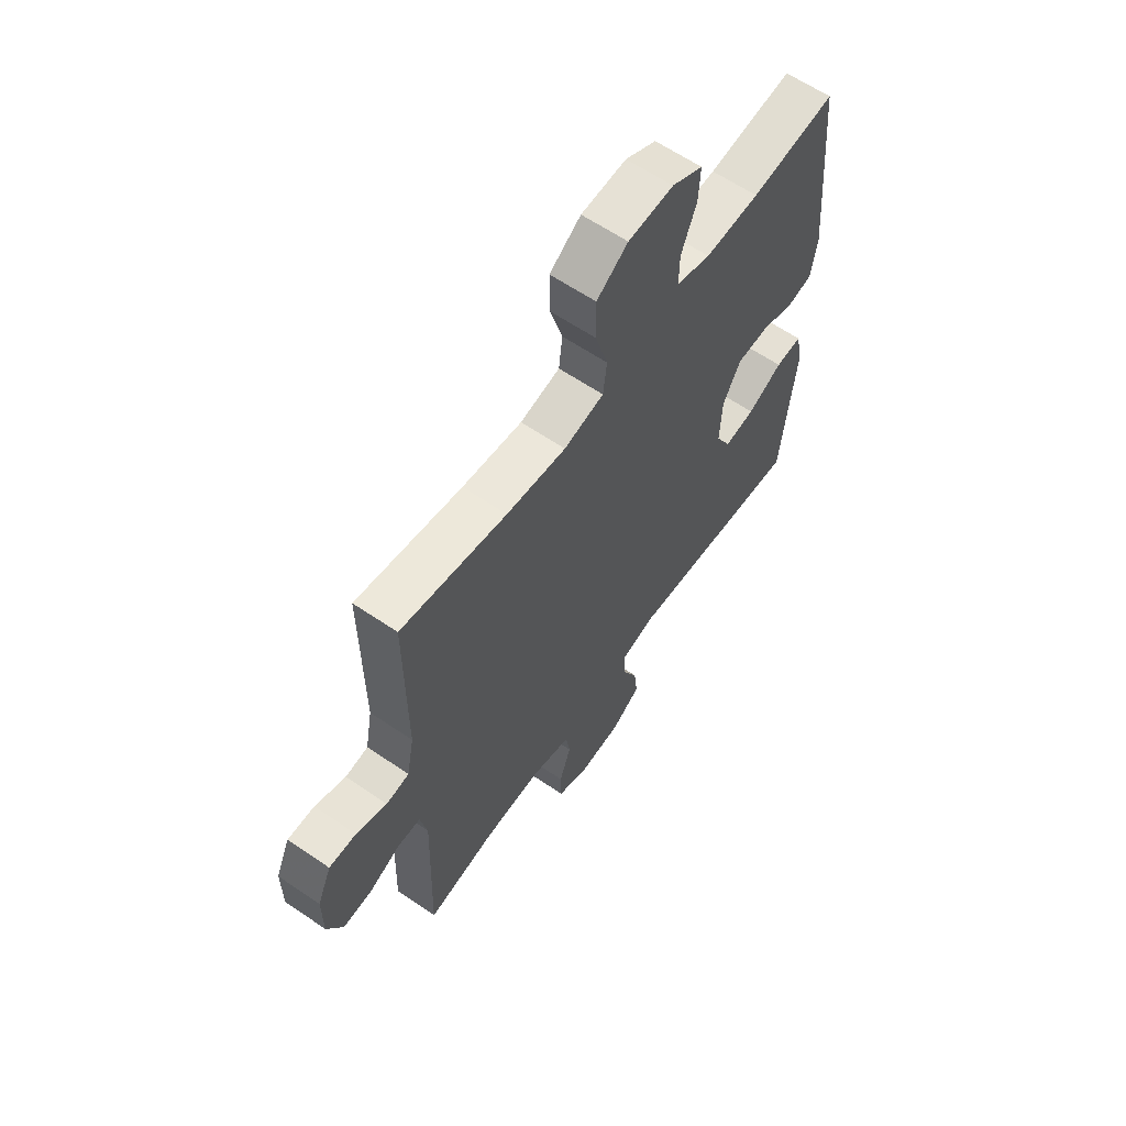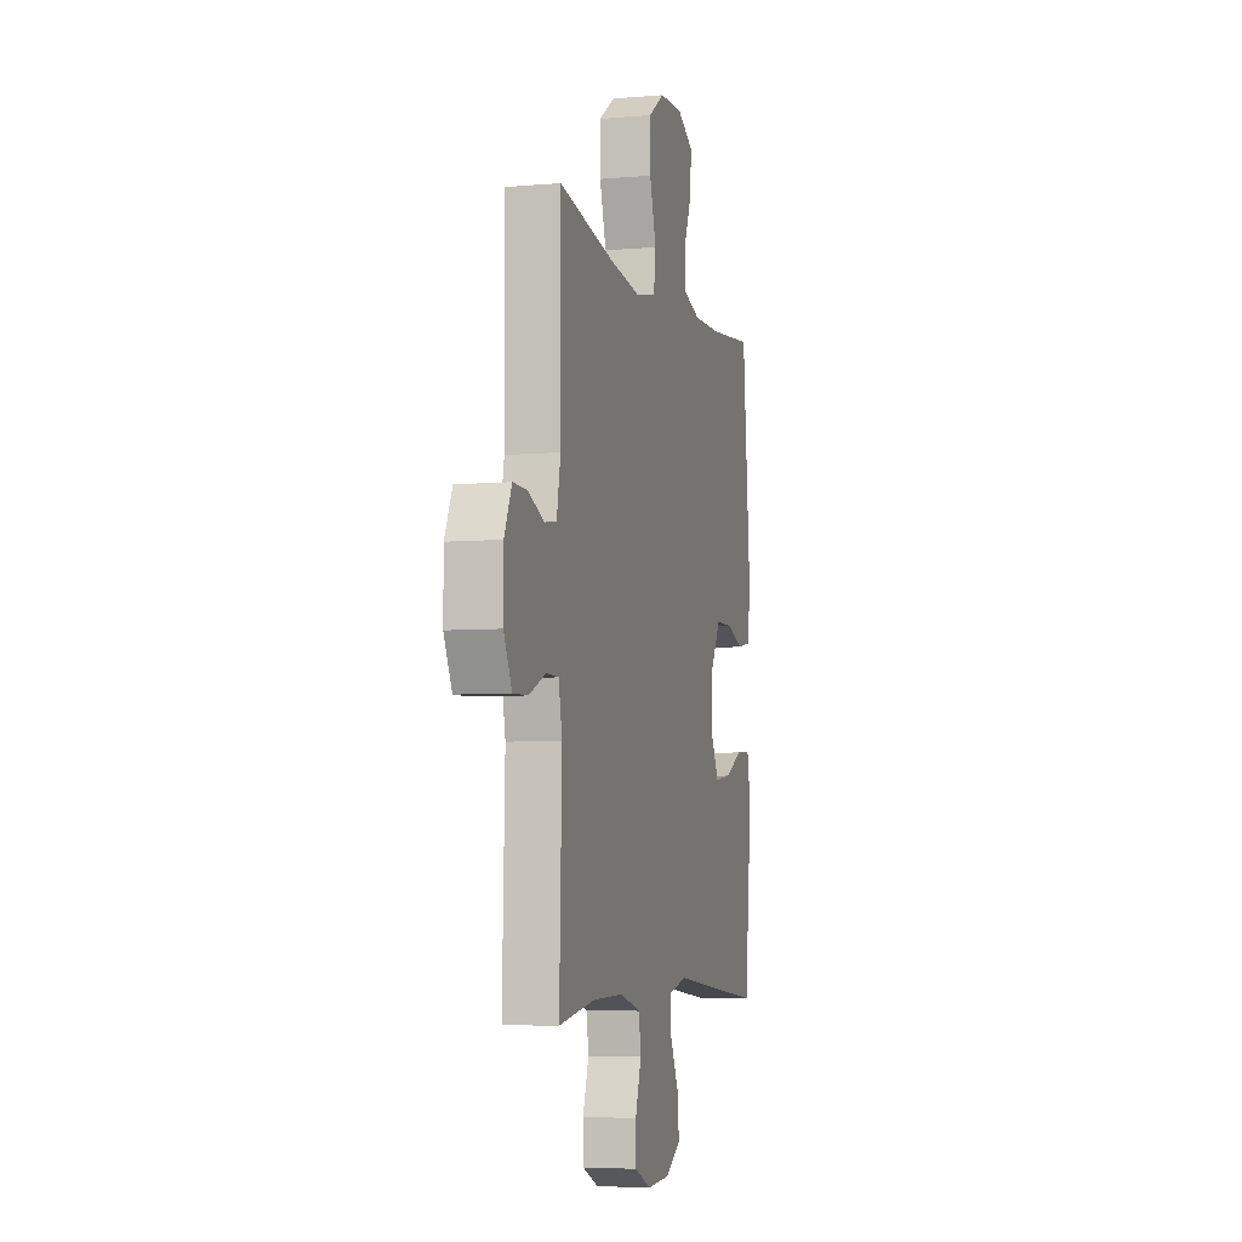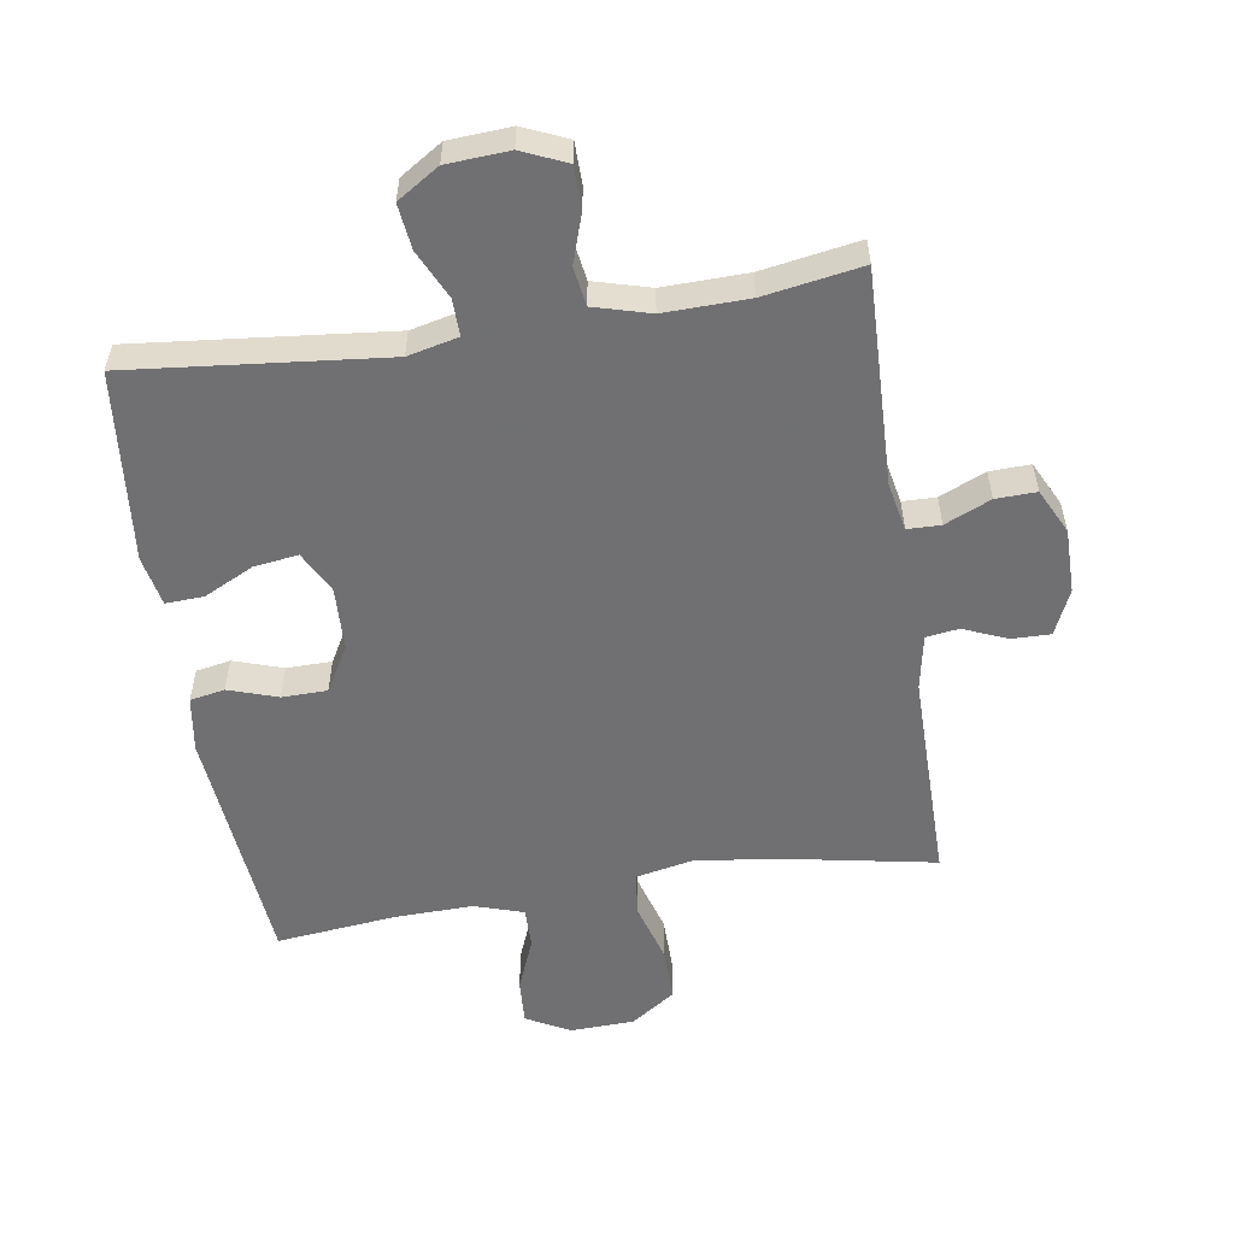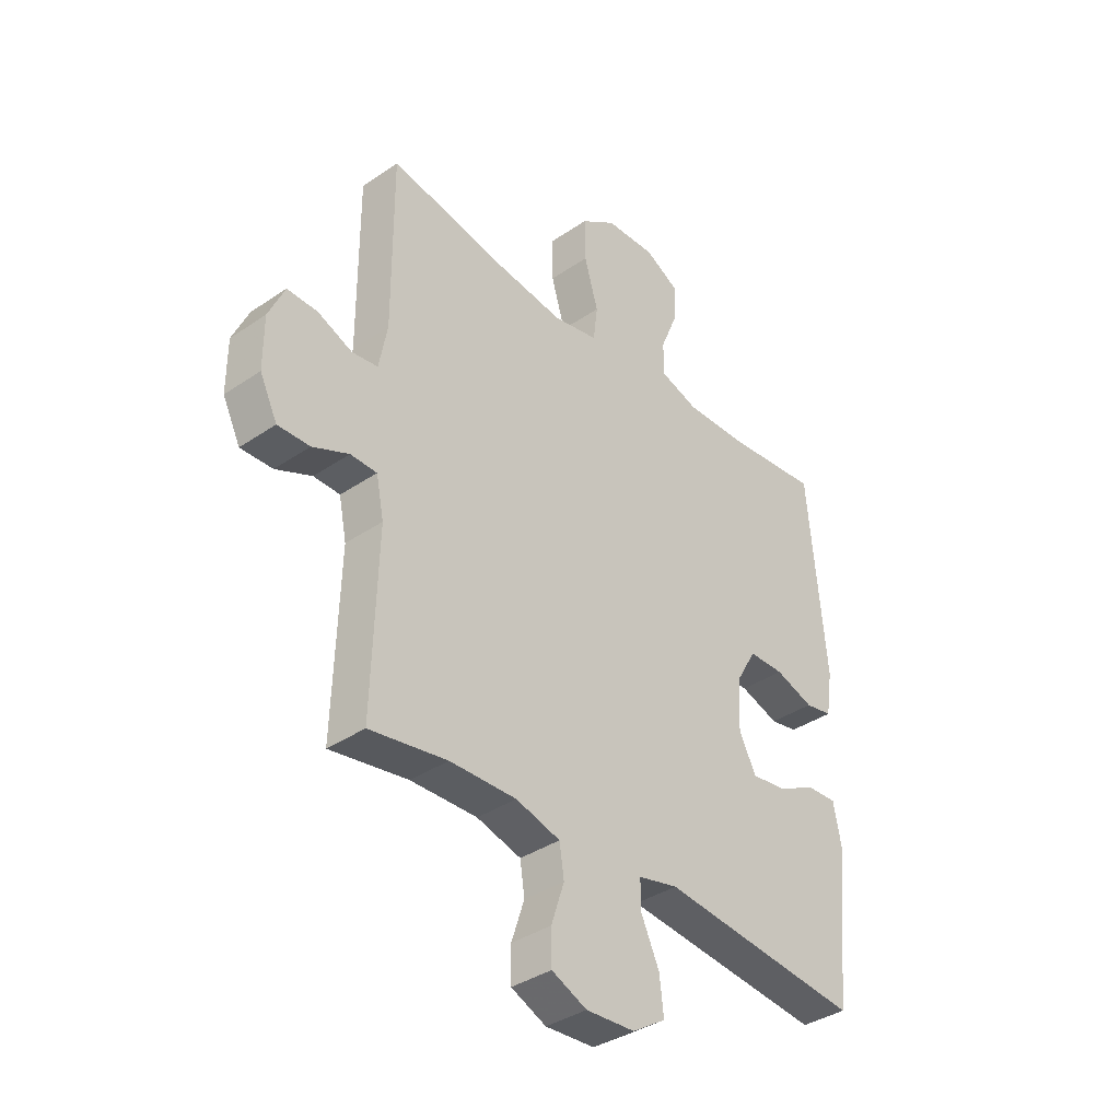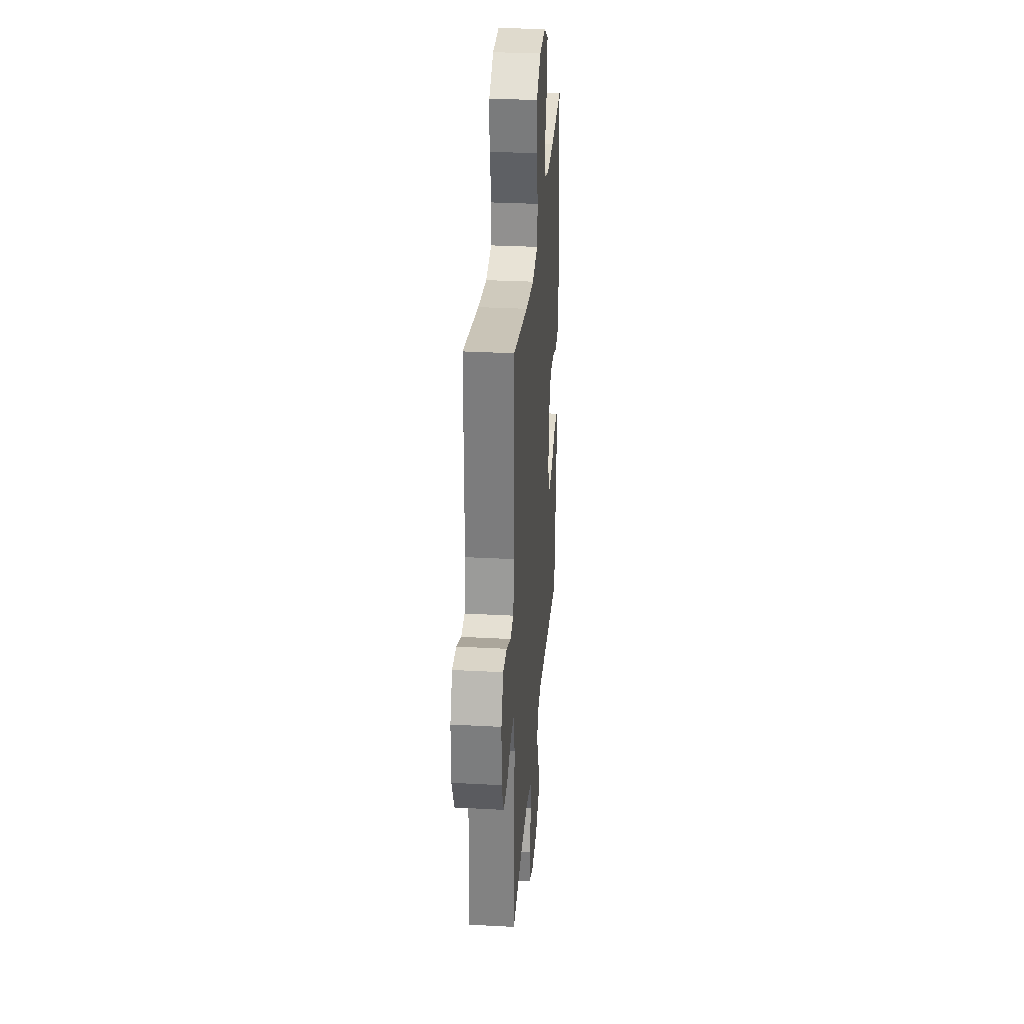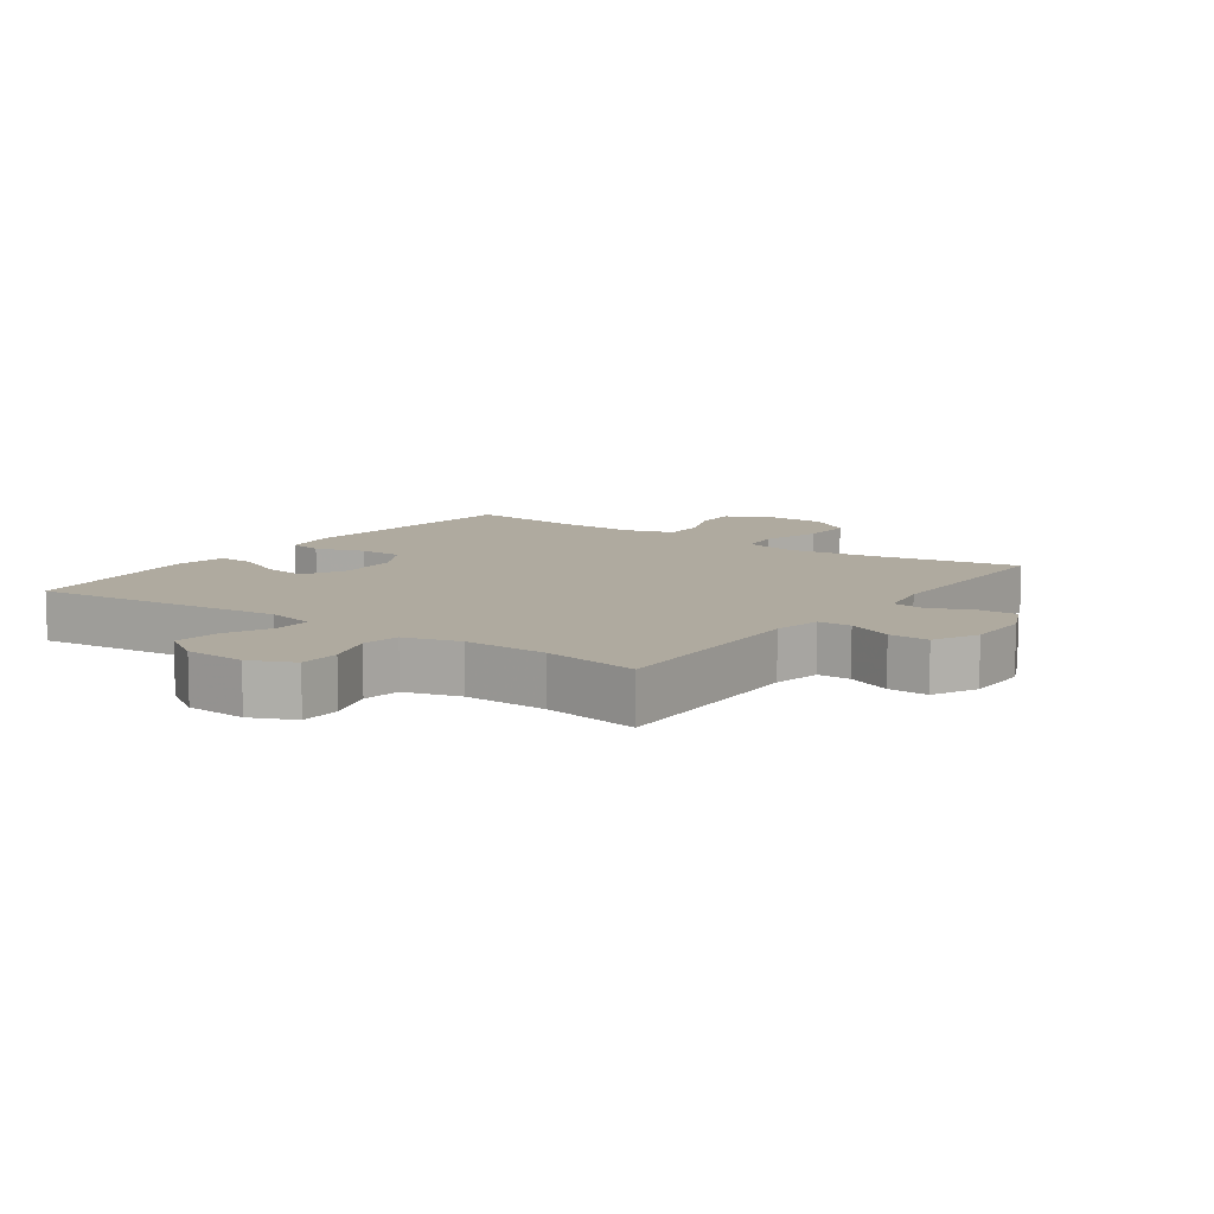
<metadata>
{"format":"obj","ext":"obj","renderer":"f3d","projection":"perspective","resolution":1024,"background":"white","views":[{"elev":62.1,"azim":-55.3,"up":"+Z"},{"elev":-5.7,"azim":-74.9,"up":"+Z"},{"elev":-55.0,"azim":-171.1,"up":"+Y"},{"elev":-37.3,"azim":-48.8,"up":"+Z"},{"elev":30.4,"azim":-85.5,"up":"+Z"},{"elev":9.5,"azim":-144.6,"up":"+Y"}]}
</metadata>
<code>
v 0.5 0.07 0.5
v 0.534 0.07 0.122
v 0.521 0.07 0.037
v 0.468 0.07 0.027
v 0.393 0.07 0.052
v 0.324 0.07 0.051
v 0.284 0.07 -0.019
v 0.28 0.07 -0.116
v 0.313 0.07 -0.18
v 0.38 0.07 -0.171
v 0.457 0.07 -0.133
v 0.515 0.07 -0.13
v 0.53 0.07 -0.207
v 0.5 0.07 -0.5
v 0.11 0.07 -0.46
v 0.033 0.07 -0.478
v 0.034 0.07 -0.534
v 0.069 0.07 -0.609
v 0.077 0.07 -0.678
v 0.013 0.07 -0.719
v -0.082 0.07 -0.725
v -0.15 0.07 -0.695
v -0.151 0.07 -0.631
v -0.126 0.07 -0.555
v -0.135 0.07 -0.496
v -0.221 0.07 -0.472
v -0.35 0.07 -0.475
v -0.5 0.07 -0.5
v -0.49 0.07 -0.168
v -0.505 0.07 -0.094
v -0.556 0.07 -0.093
v -0.626 0.07 -0.124
v -0.688 0.07 -0.126
v -0.722 0.07 -0.057
v -0.722 0.07 0.042
v -0.691 0.07 0.111
v -0.632 0.07 0.11
v -0.565 0.07 0.082
v -0.515 0.07 0.089
v -0.499 0.07 0.174
v -0.5 0.07 0.5
v -0.27 0.07 0.457
v -0.14 0.07 0.44
v -0.053 0.07 0.458
v -0.045 0.07 0.525
v -0.072 0.07 0.617
v -0.073 0.07 0.7
v -0.005 0.07 0.747
v 0.093 0.07 0.751
v 0.16 0.07 0.715
v 0.156 0.07 0.645
v 0.123 0.07 0.564
v 0.122 0.07 0.501
v 0.197 0.07 0.477
v 0.315 0.07 0.48
v 0.5 0 0.5
v 0.534 0 0.122
v 0.521 0 0.037
v 0.468 0 0.027
v 0.393 0 0.052
v 0.324 0 0.051
v 0.284 0 -0.019
v 0.28 0 -0.116
v 0.313 0 -0.18
v 0.38 0 -0.171
v 0.457 0 -0.133
v 0.515 0 -0.13
v 0.53 0 -0.207
v 0.5 0 -0.5
v 0.11 0 -0.46
v 0.033 0 -0.478
v 0.034 0 -0.534
v 0.069 0 -0.609
v 0.077 0 -0.678
v 0.013 0 -0.719
v -0.082 0 -0.725
v -0.15 0 -0.695
v -0.151 0 -0.631
v -0.126 0 -0.555
v -0.135 0 -0.496
v -0.221 0 -0.472
v -0.35 0 -0.475
v -0.5 0 -0.5
v -0.49 0 -0.168
v -0.505 0 -0.094
v -0.556 0 -0.093
v -0.626 0 -0.124
v -0.688 0 -0.126
v -0.722 0 -0.057
v -0.722 0 0.042
v -0.691 0 0.111
v -0.632 0 0.11
v -0.565 0 0.082
v -0.515 0 0.089
v -0.499 0 0.174
v -0.5 0 0.5
v -0.27 0 0.457
v -0.14 0 0.44
v -0.053 0 0.458
v -0.045 0 0.525
v -0.072 0 0.617
v -0.073 0 0.7
v -0.005 0 0.747
v 0.093 0 0.751
v 0.16 0 0.715
v 0.156 0 0.645
v 0.123 0 0.564
v 0.122 0 0.501
v 0.197 0 0.477
v 0.315 0 0.48
f 49 50 51 52
f 49 52 53
f 48 49 53
f 45 46 47 48
f 44 45 48 53
f 40 41 42
f 39 40 42 43
f 35 36 37 38
f 35 38 39
f 34 35 39
f 31 32 33 34
f 30 31 34 39
f 29 30 39 43
f 27 28 29 43
f 21 22 23 24
f 21 24 25
f 20 21 25
f 17 18 19 20
f 16 17 20 25
f 15 16 25 26
f 13 14 15
f 10 11 12 13
f 9 10 13 15
f 8 9 15 26
f 2 3 4 5
f 55 1 2 5
f 54 55 5 6
f 44 53 54 6
f 7 8 26 27
f 27 43 44
f 6 7 27 44
f 107 106 105 104
f 108 107 104
f 108 104 103
f 103 102 101 100
f 108 103 100 99
f 97 96 95
f 98 97 95 94
f 93 92 91 90
f 94 93 90
f 94 90 89
f 89 88 87 86
f 94 89 86 85
f 98 94 85 84
f 98 84 83 82
f 79 78 77 76
f 80 79 76
f 80 76 75
f 75 74 73 72
f 80 75 72 71
f 81 80 71 70
f 70 69 68
f 68 67 66 65
f 70 68 65 64
f 81 70 64 63
f 60 59 58 57
f 60 57 56 110
f 61 60 110 109
f 61 109 108 99
f 82 81 63 62
f 99 98 82
f 99 82 62 61
f 1 56 57 2
f 2 57 58 3
f 3 58 59 4
f 4 59 60 5
f 5 60 61 6
f 6 61 62 7
f 7 62 63 8
f 8 63 64 9
f 9 64 65 10
f 10 65 66 11
f 11 66 67 12
f 12 67 68 13
f 13 68 69 14
f 14 69 70 15
f 15 70 71 16
f 16 71 72 17
f 17 72 73 18
f 18 73 74 19
f 19 74 75 20
f 20 75 76 21
f 21 76 77 22
f 22 77 78 23
f 23 78 79 24
f 24 79 80 25
f 25 80 81 26
f 26 81 82 27
f 27 82 83 28
f 28 83 84 29
f 29 84 85 30
f 30 85 86 31
f 31 86 87 32
f 32 87 88 33
f 33 88 89 34
f 34 89 90 35
f 35 90 91 36
f 36 91 92 37
f 37 92 93 38
f 38 93 94 39
f 39 94 95 40
f 40 95 96 41
f 41 96 97 42
f 42 97 98 43
f 43 98 99 44
f 44 99 100 45
f 45 100 101 46
f 46 101 102 47
f 47 102 103 48
f 48 103 104 49
f 49 104 105 50
f 50 105 106 51
f 51 106 107 52
f 52 107 108 53
f 53 108 109 54
f 54 109 110 55
f 55 110 56 1

</code>
